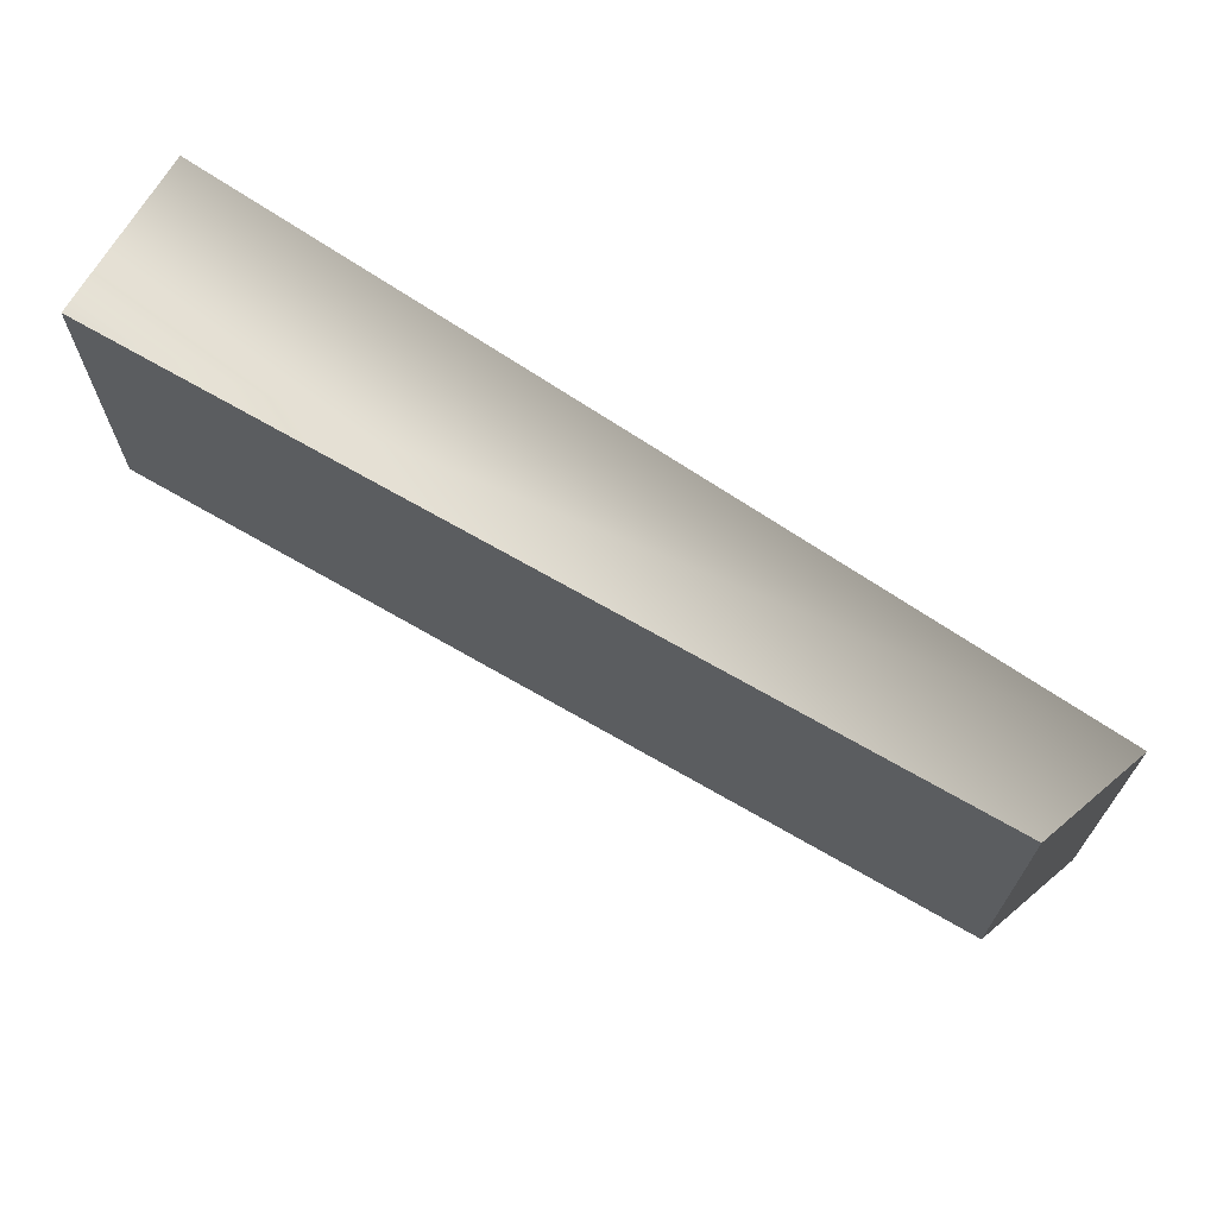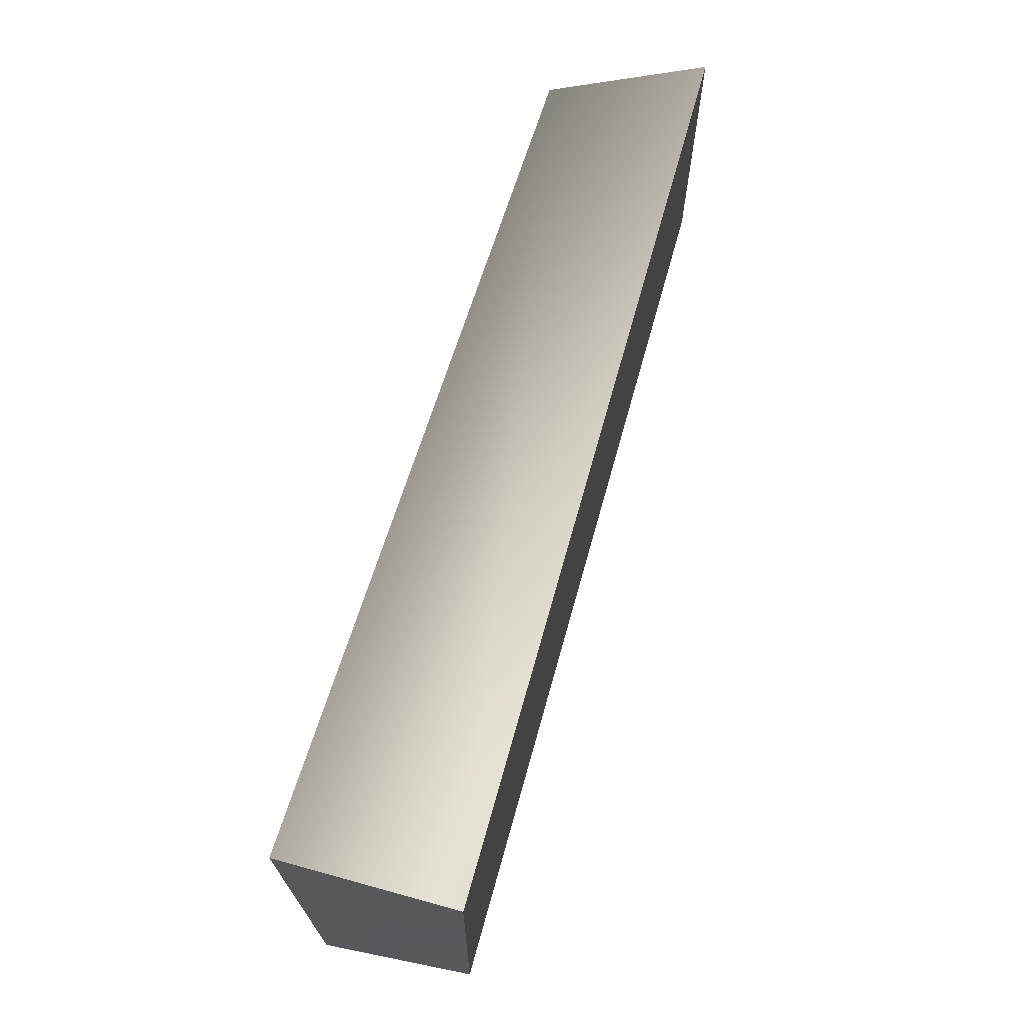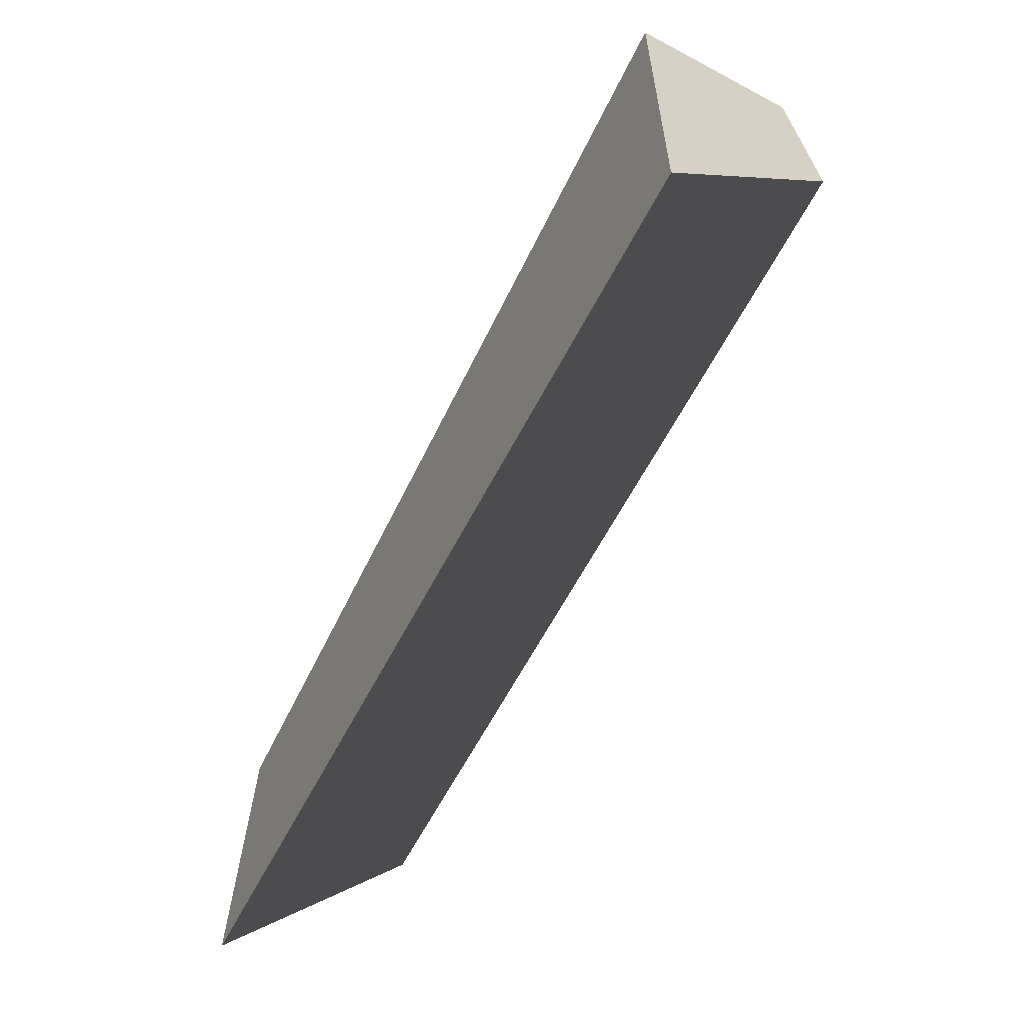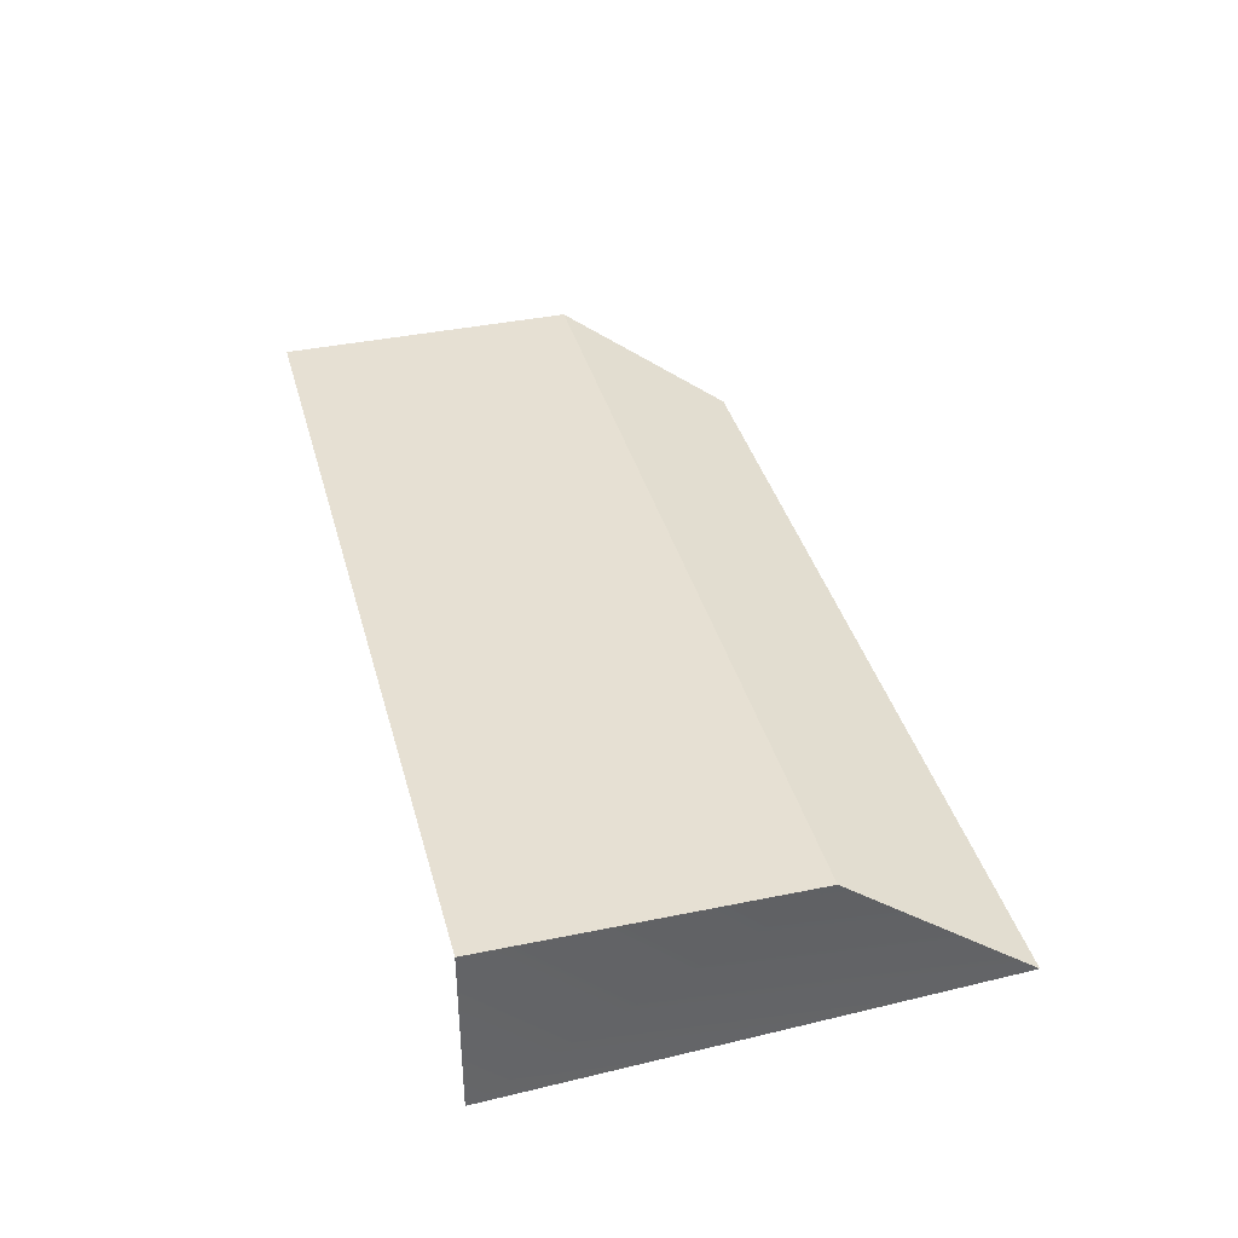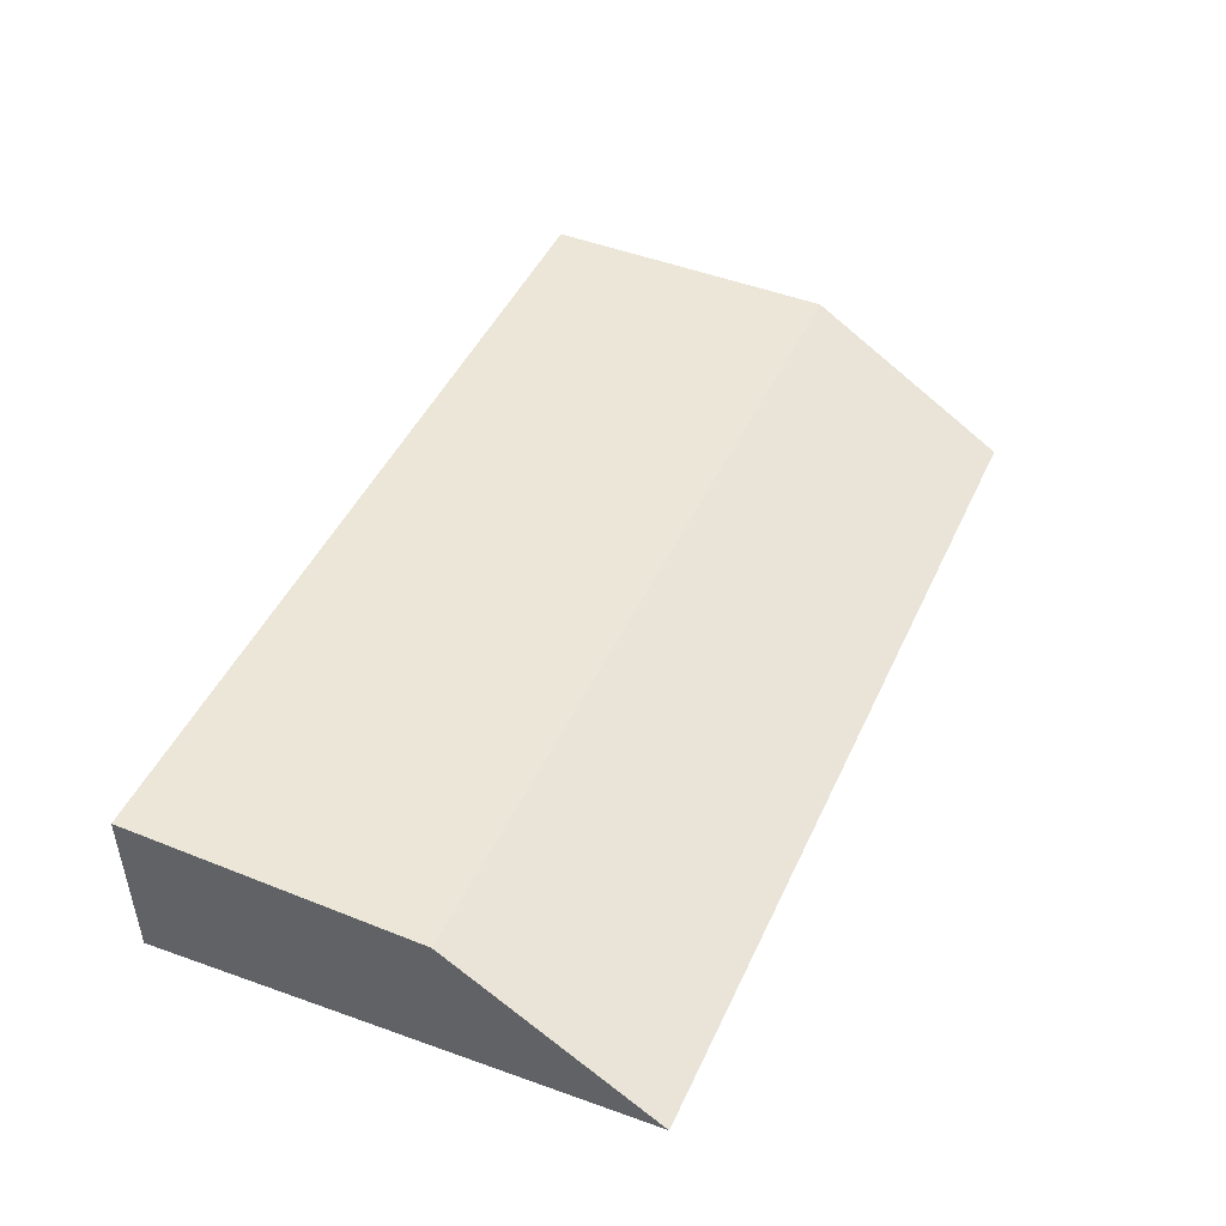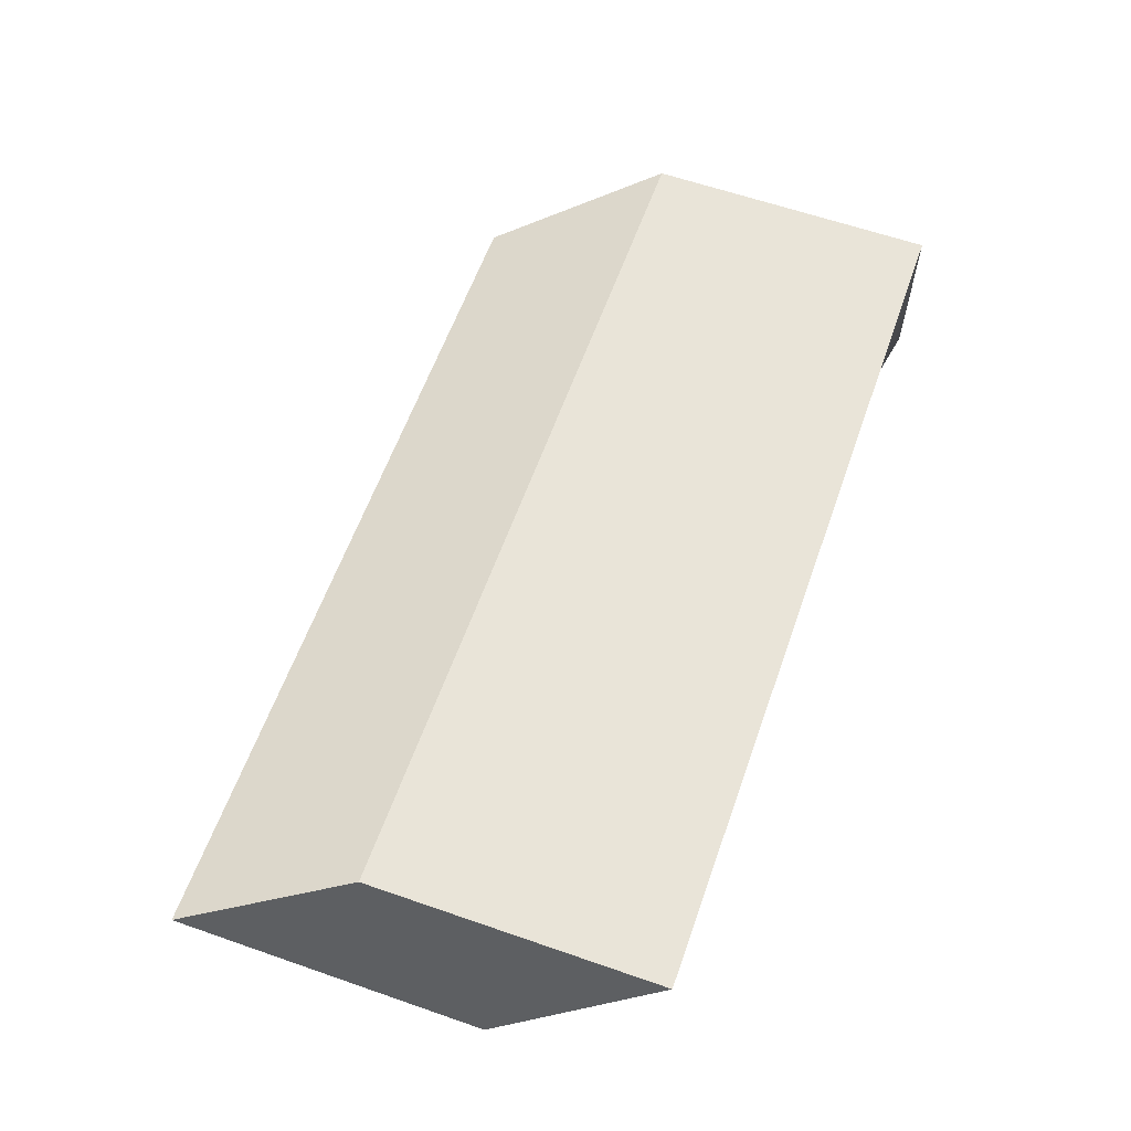
<metadata>
{"format":"obj","ext":"obj","renderer":"f3d","projection":"perspective","resolution":1024,"background":"white","views":[{"elev":68.3,"azim":-149.8,"up":"+Z"},{"elev":67.3,"azim":105.5,"up":"+Z"},{"elev":-64.8,"azim":61.9,"up":"+Z"},{"elev":38.5,"azim":75.1,"up":"+Y"},{"elev":46.6,"azim":114.0,"up":"+Y"},{"elev":60.4,"azim":-70.5,"up":"+Y"}]}
</metadata>
<code>
o Ext 2 Up Box
g Ext 2 Up Box
v 4.956 0.05 5.22
v 3.098 0.05 4.885
v 4.956 0.3939 5.22
v 3.187 0.3939 5.22
v 3.098 0.05 4.885
v 3.098 0.05 4.222
v 3.187 0.3939 5.22
v 3.187 0.3939 4.62
v 3.098 0.05 4.222
v 4.921 0.05 4.222
v 3.187 0.3939 4.62
v 4.96 0.3939 4.62
v 4.921 0.05 4.222
v 4.956 0.05 5.22
v 4.96 0.3939 4.62
v 4.956 0.3939 5.22
v 4.956 0.3939 5.22
v 3.187 0.3939 5.22
v 4.96 0.3939 4.62
v 3.187 0.3939 4.62
v 4.921 0.05 4.222
v 3.098 0.05 4.222
v 4.956 0.05 5.22
v 3.098 0.05 4.885
g Ext 2 Up Box
f 3 4 2 1
f 7 8 6 5
f 11 12 10 9
f 15 16 14 13
f 19 20 18 17
f 23 24 22 21

</code>
